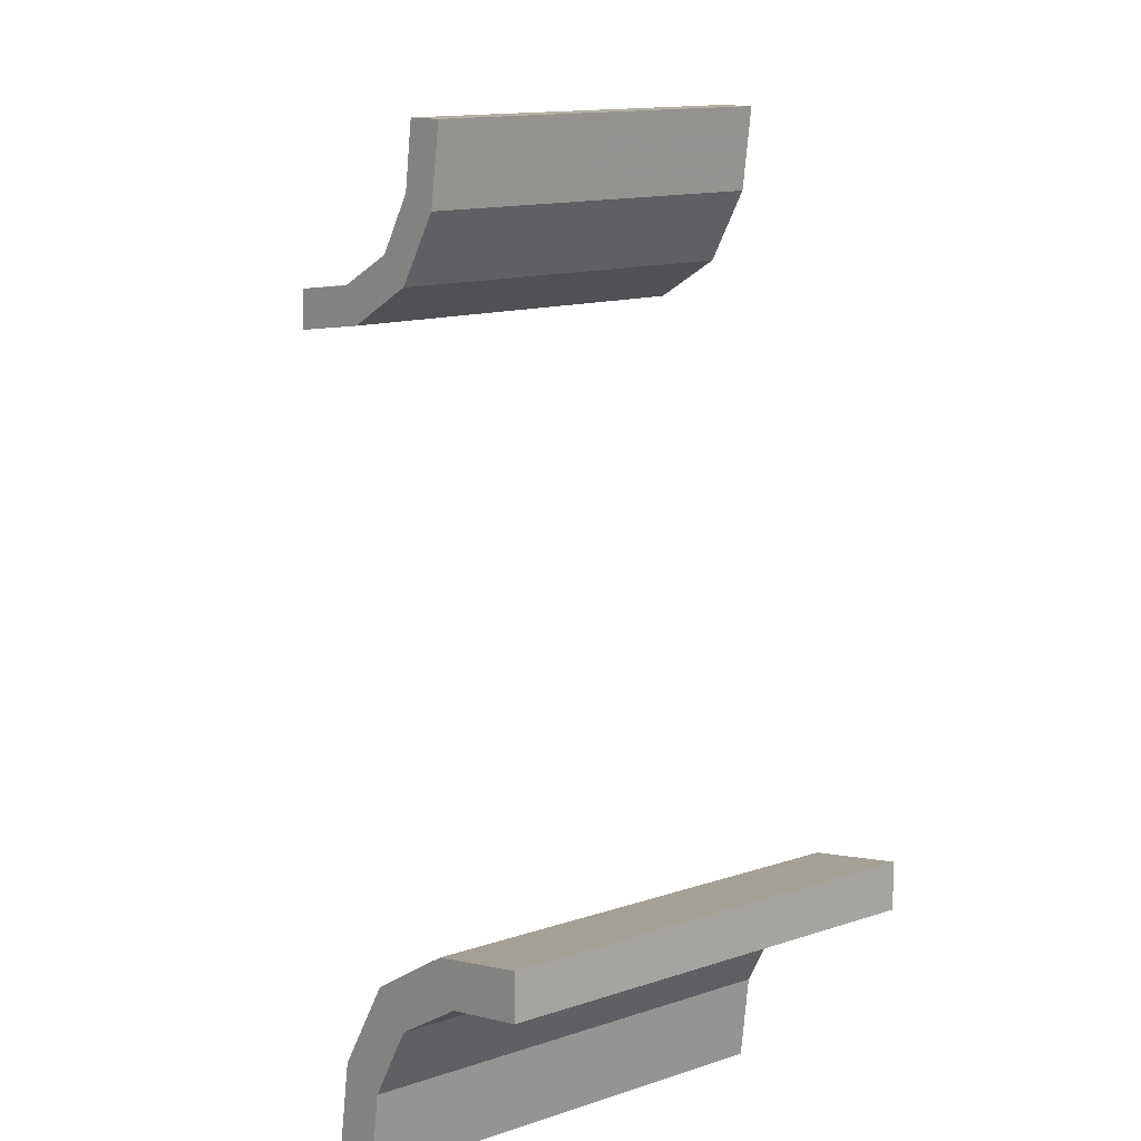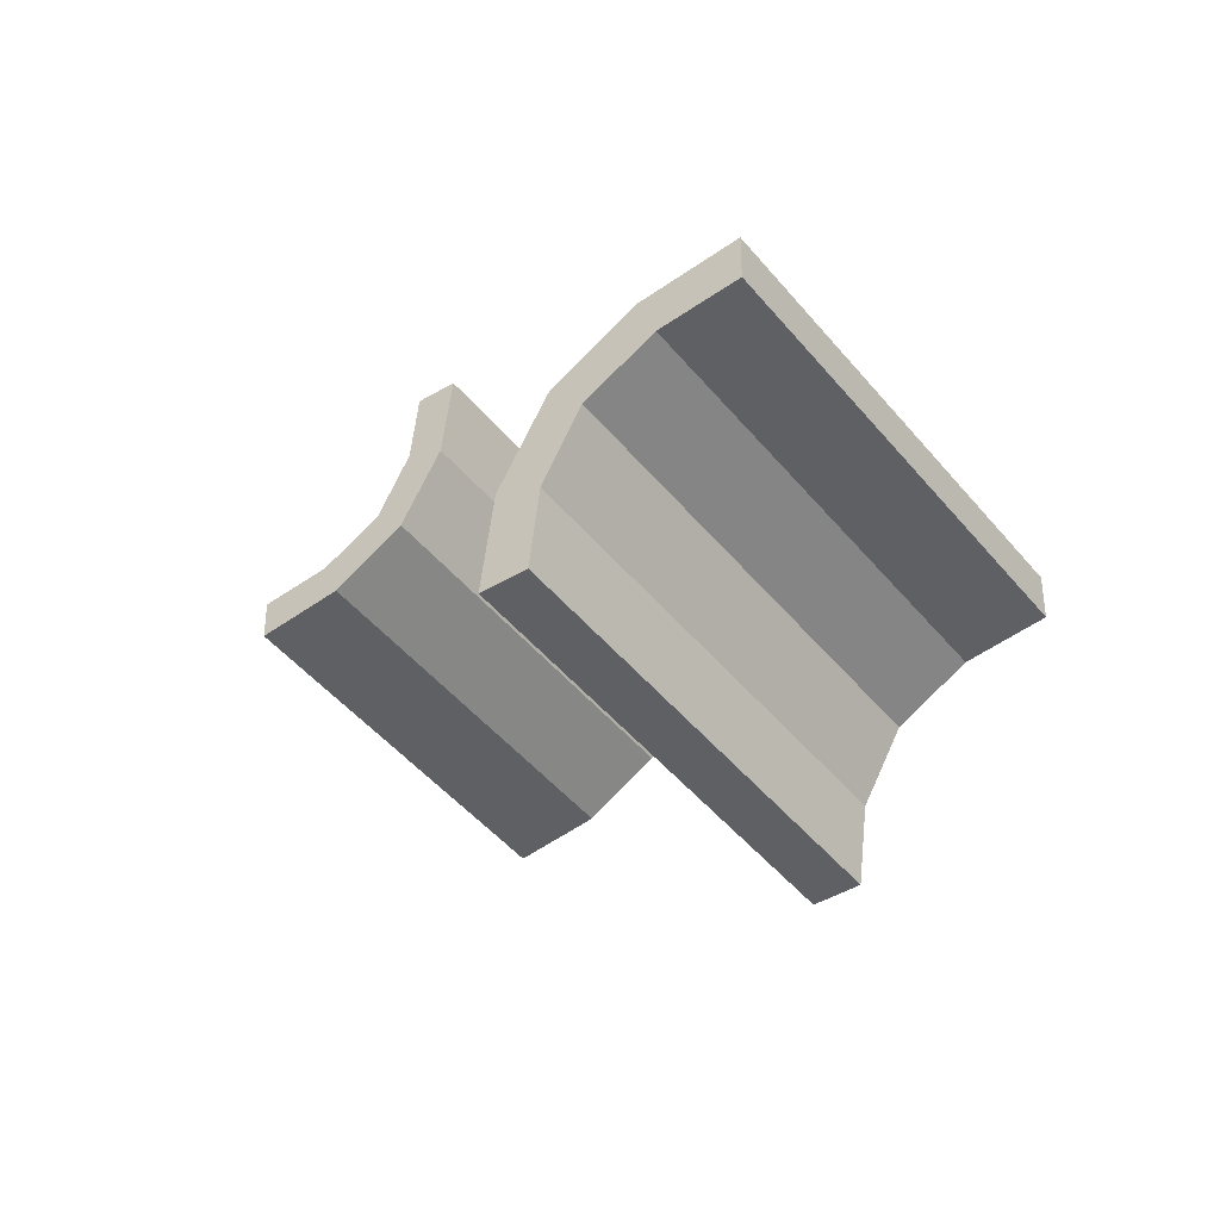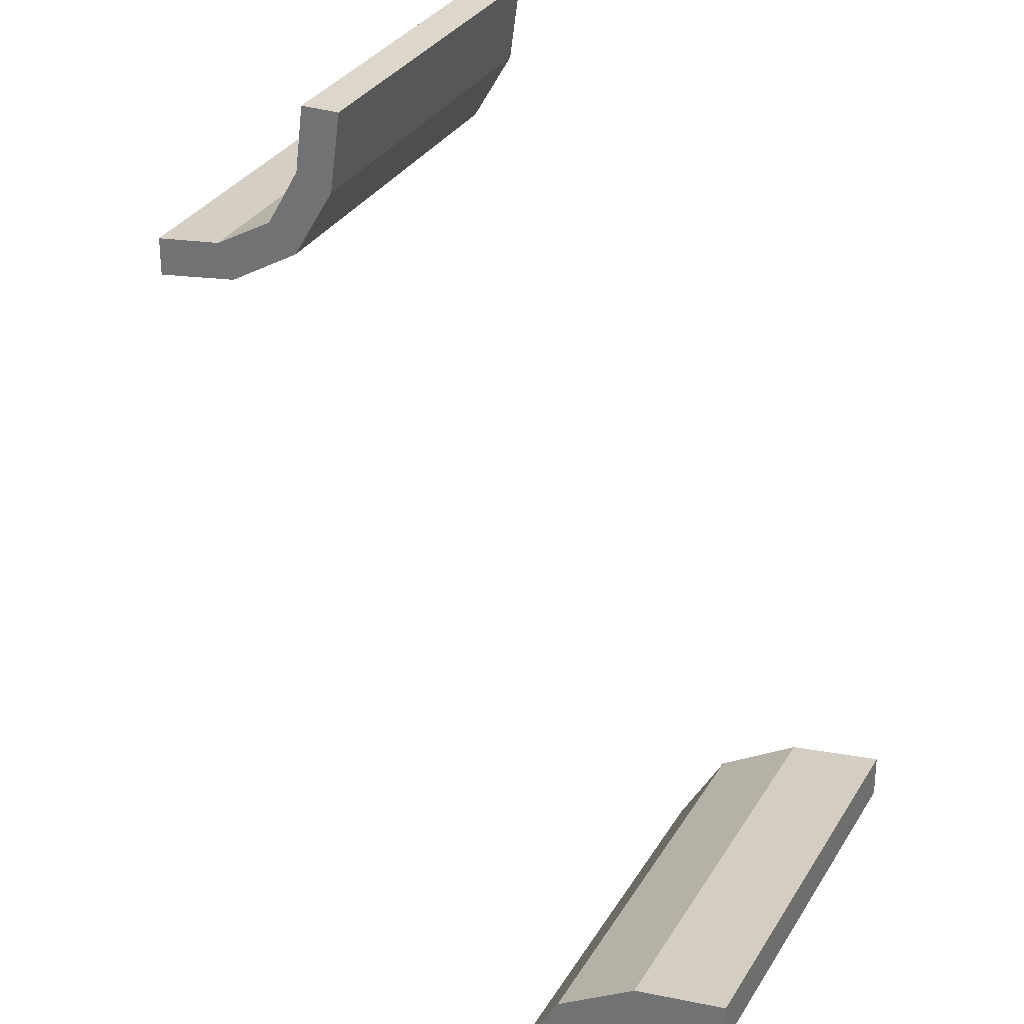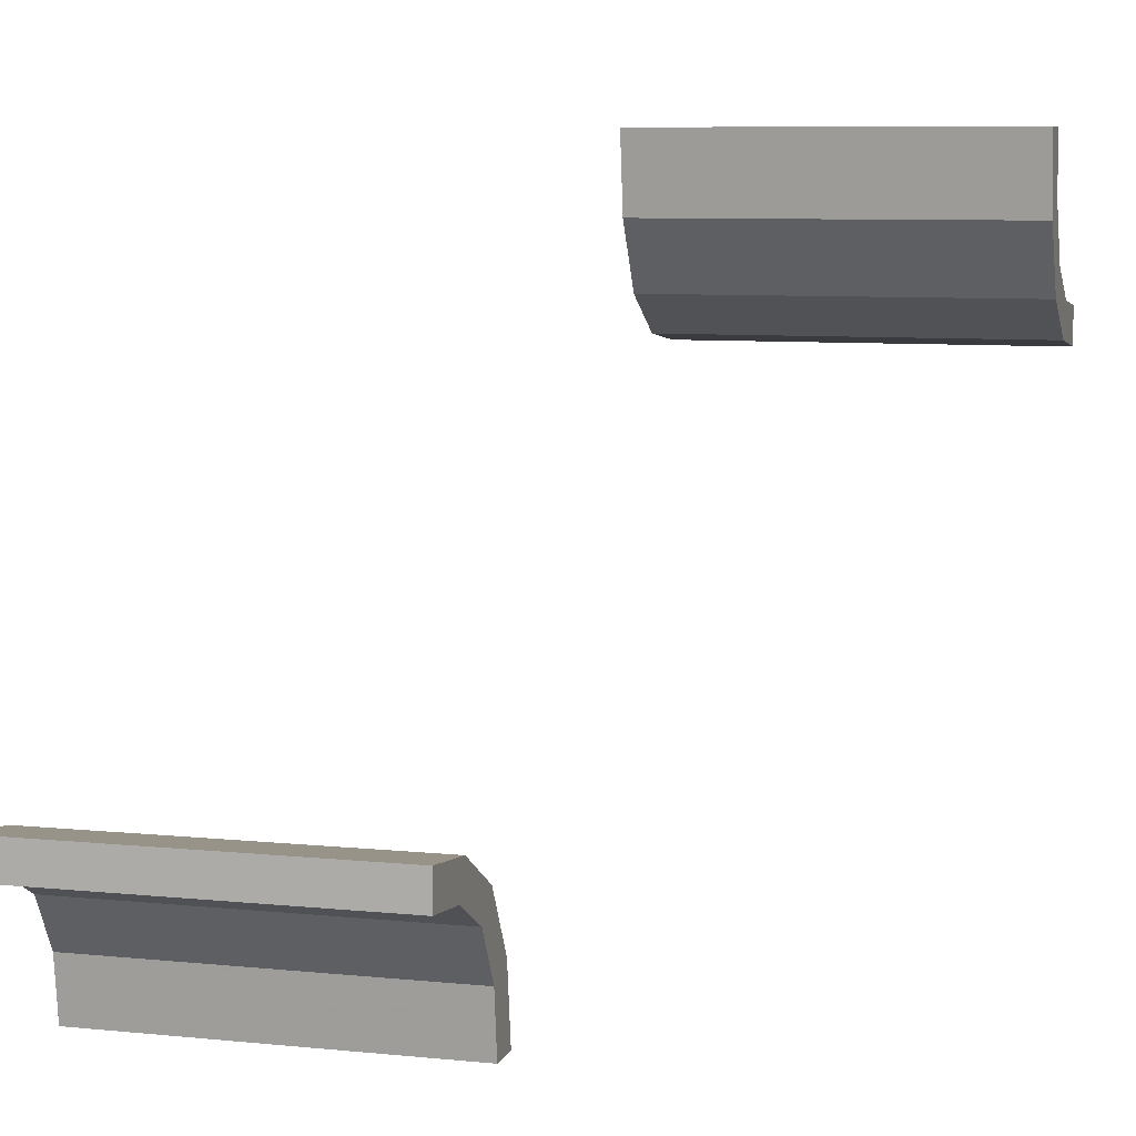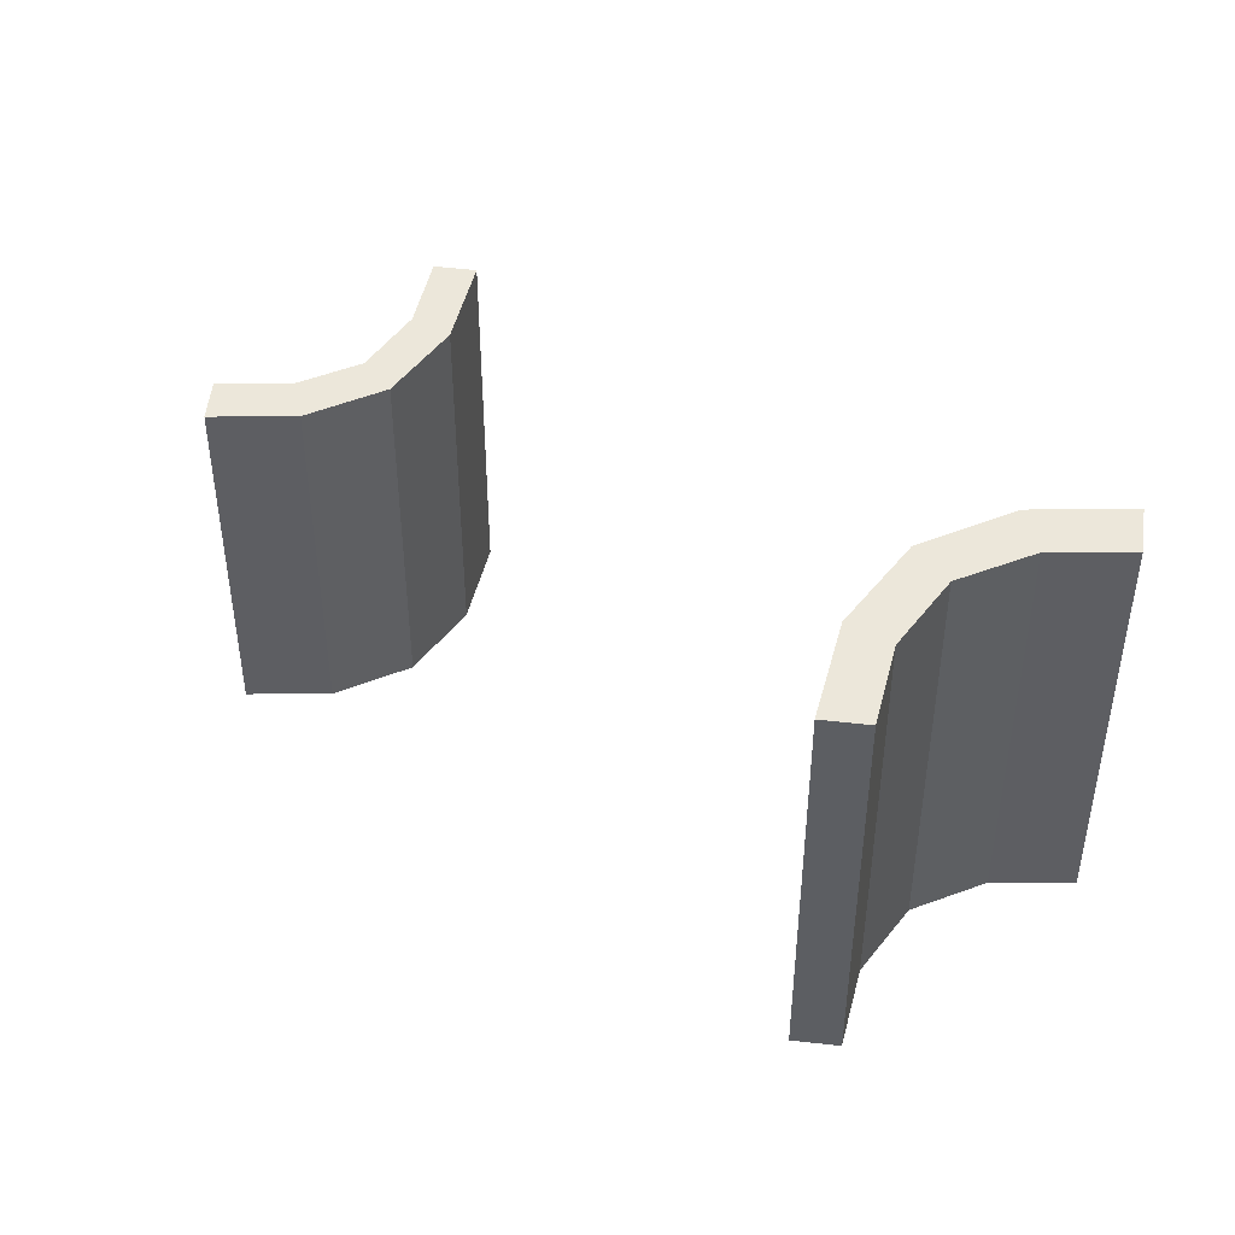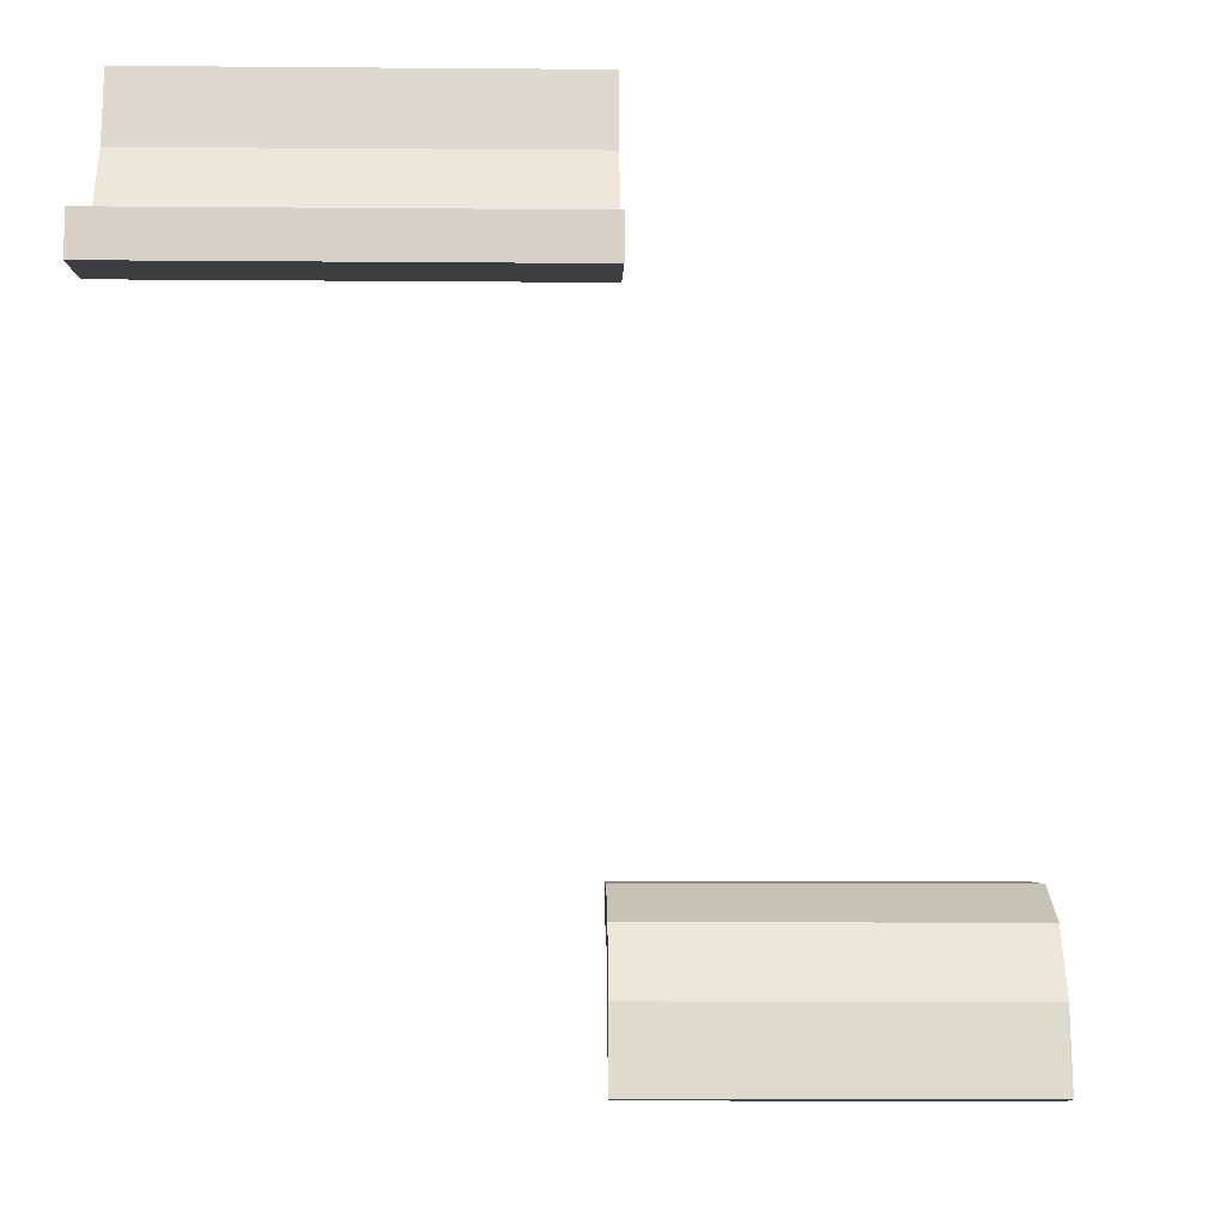
<metadata>
{"format":"obj","ext":"obj","renderer":"f3d","projection":"perspective","resolution":1024,"background":"white","views":[{"elev":11.4,"azim":-131.6,"up":"+Y"},{"elev":-43.2,"azim":-144.6,"up":"+Y"},{"elev":30.4,"azim":-154.7,"up":"+Y"},{"elev":8.0,"azim":-74.4,"up":"+Y"},{"elev":51.0,"azim":97.2,"up":"+Z"},{"elev":-10.9,"azim":88.8,"up":"+Y"}]}
</metadata>
<code>
v 0.402 0.2846 0
v 0.402 0.2846 0.5
v -0.275 -0.4868 0
v -0.275 -0.4868 -0.5
v 0.4879 0.2243 0
v 0.4879 0.2243 0.5
v 0.4879 0.2743 0
v 0.4879 0.2743 0.5
v 0.3271 0.3263 0
v 0.3271 0.3263 0.25
v 0.3271 0.3263 0.5
v -0.2918 -0.291 0
v -0.2918 -0.291 -0.5
v -0.2918 -0.291 -0.25
v 0.3826 0.2383 0
v 0.3826 0.2383 0.5
v 0.2855 0.4005 0
v 0.2855 0.4005 0.5
v -0.225 -0.4868 0
v -0.225 -0.4868 -0.5
v -0.239 -0.3818 0
v -0.239 -0.3818 -0.5
v 0.239 0.3818 0
v 0.239 0.3818 0.5
v 0.225 0.4868 0
v 0.225 0.4868 0.5
v -0.2855 -0.4005 0
v -0.2855 -0.4005 -0.5
v -0.3826 -0.2383 0
v -0.3826 -0.2383 -0.5
v 0.2918 0.291 0
v 0.2918 0.291 0.25
v 0.2918 0.291 0.5
v -0.3271 -0.3263 0
v -0.3271 -0.3263 -0.5
v -0.3271 -0.3263 -0.25
v -0.4879 -0.2743 0
v -0.4879 -0.2743 -0.5
v -0.4879 -0.2243 0
v -0.4879 -0.2243 -0.5
v 0.275 0.4868 0
v 0.275 0.4868 0.5
v -0.402 -0.2846 0
v -0.402 -0.2846 -0.5
f 43 29 39
f 39 37 43
f 29 43 34
f 34 12 29
f 34 27 21
f 3 19 27
f 21 27 19
f 12 34 21
f 29 12 14
f 30 14 13
f 39 29 30
f 14 30 29
f 20 22 21
f 21 22 14
f 14 22 13
f 12 21 14
f 4 20 19
f 27 34 36
f 28 36 35
f 3 27 28
f 36 28 27
f 38 44 43
f 43 44 36
f 36 44 35
f 34 43 36
f 40 38 37
f 44 40 30
f 40 44 38
f 30 35 44
f 35 30 13
f 35 22 28
f 4 28 20
f 22 20 28
f 13 22 35
f 39 30 40
f 20 21 19
f 4 19 3
f 3 28 4
f 38 43 37
f 40 37 39
f 2 16 6
f 6 8 2
f 16 2 11
f 11 33 16
f 11 18 24
f 42 26 18
f 24 18 26
f 33 11 24
f 16 33 32
f 15 32 31
f 6 16 15
f 32 15 16
f 25 23 24
f 24 23 32
f 32 23 31
f 33 24 32
f 41 25 26
f 18 11 10
f 17 10 9
f 42 18 17
f 10 17 18
f 7 1 2
f 2 1 10
f 10 1 9
f 11 2 10
f 5 7 8
f 1 5 15
f 5 1 7
f 15 9 1
f 9 15 31
f 9 23 17
f 41 17 25
f 23 25 17
f 31 23 9
f 6 15 5
f 25 24 26
f 41 26 42
f 42 17 41
f 7 2 8
f 5 8 6

</code>
